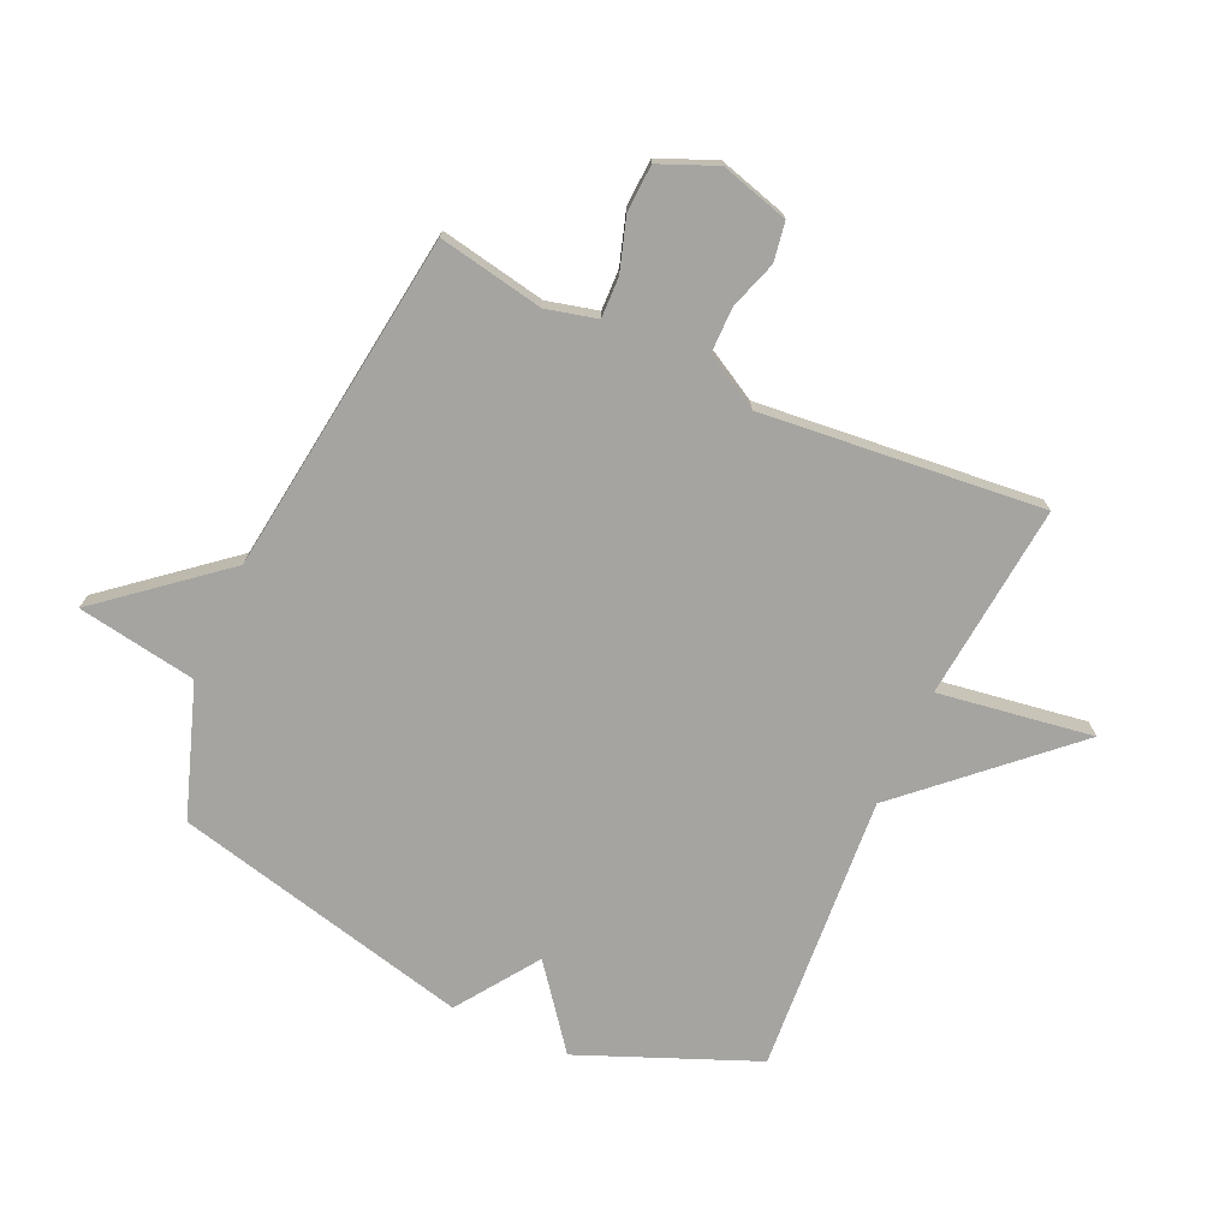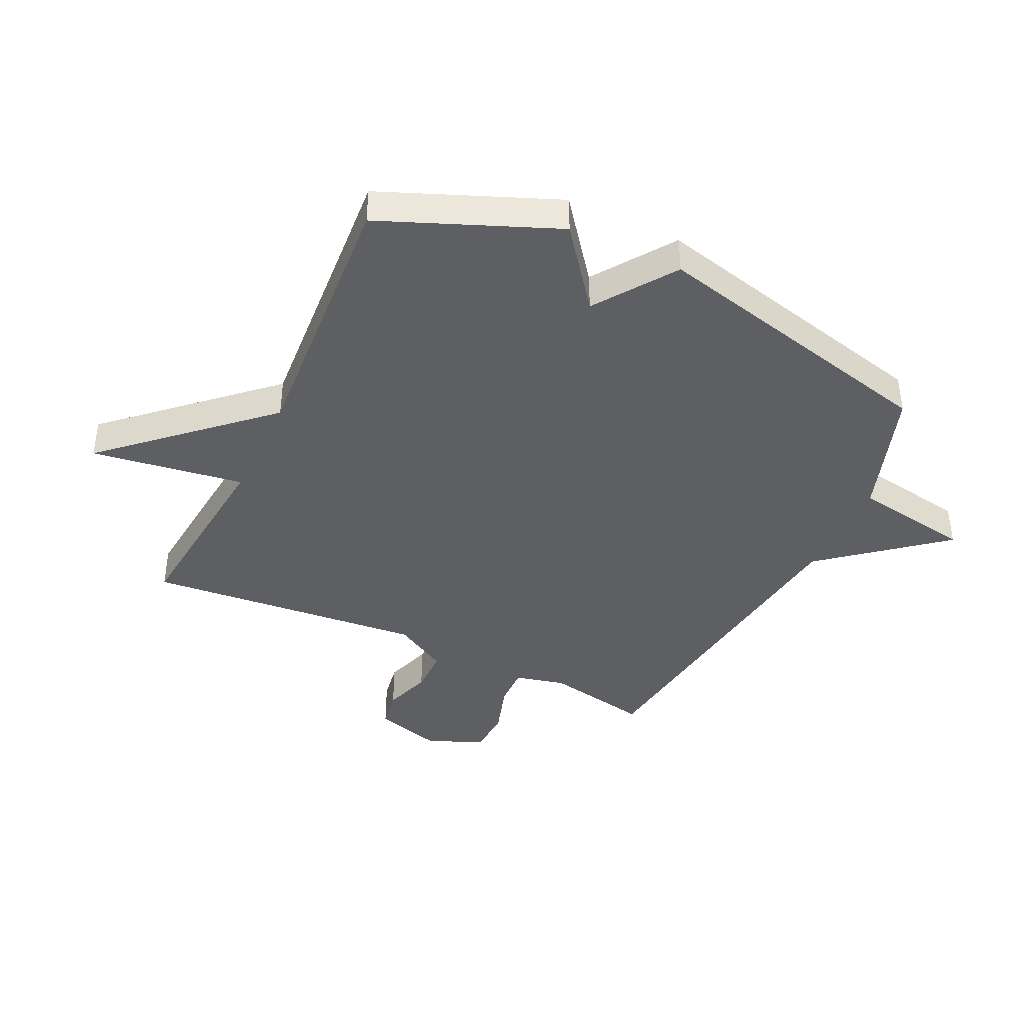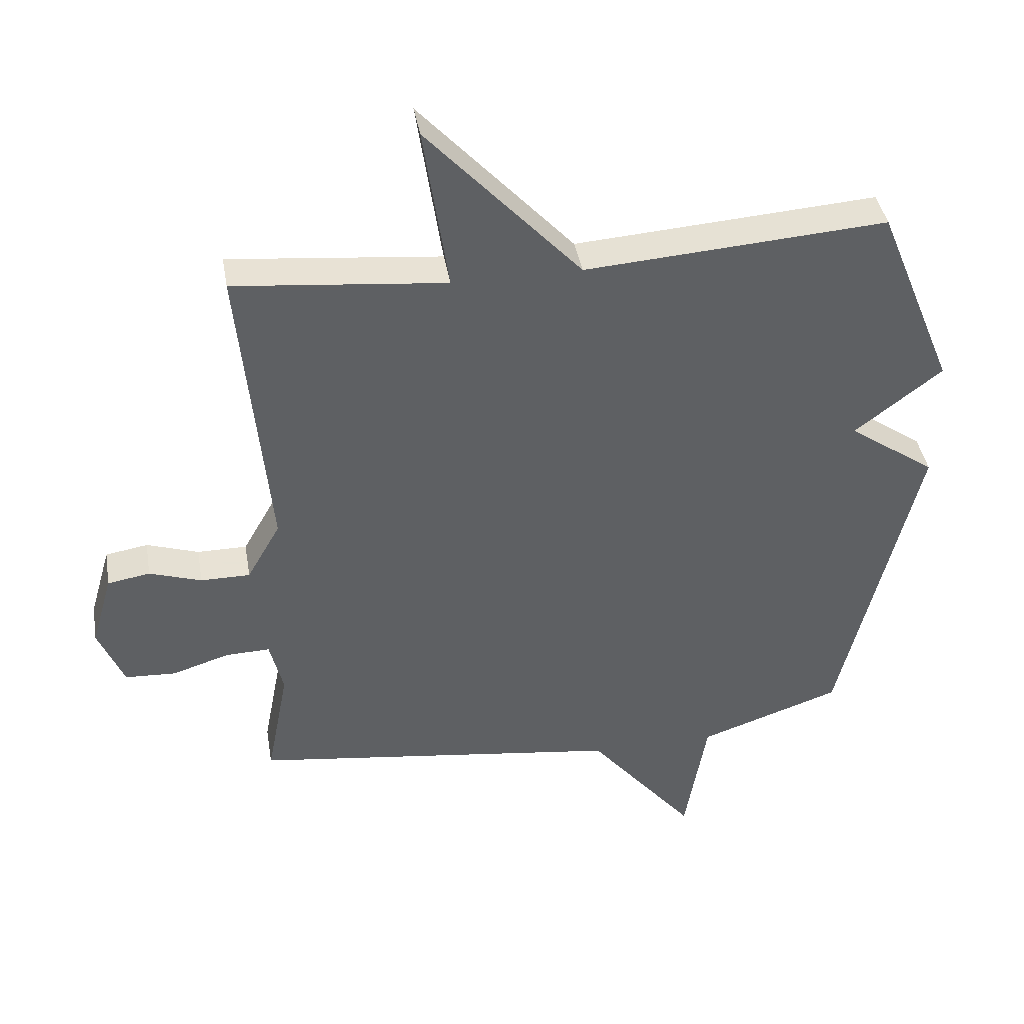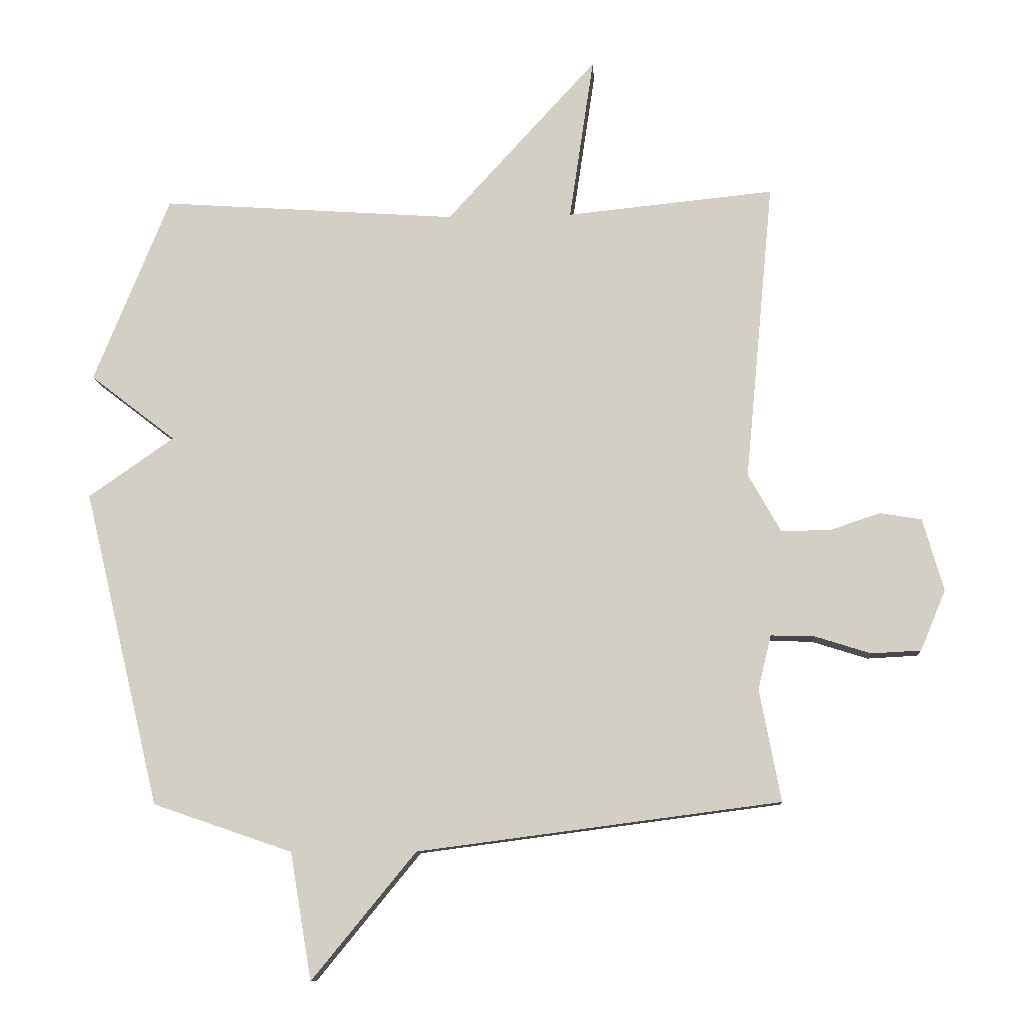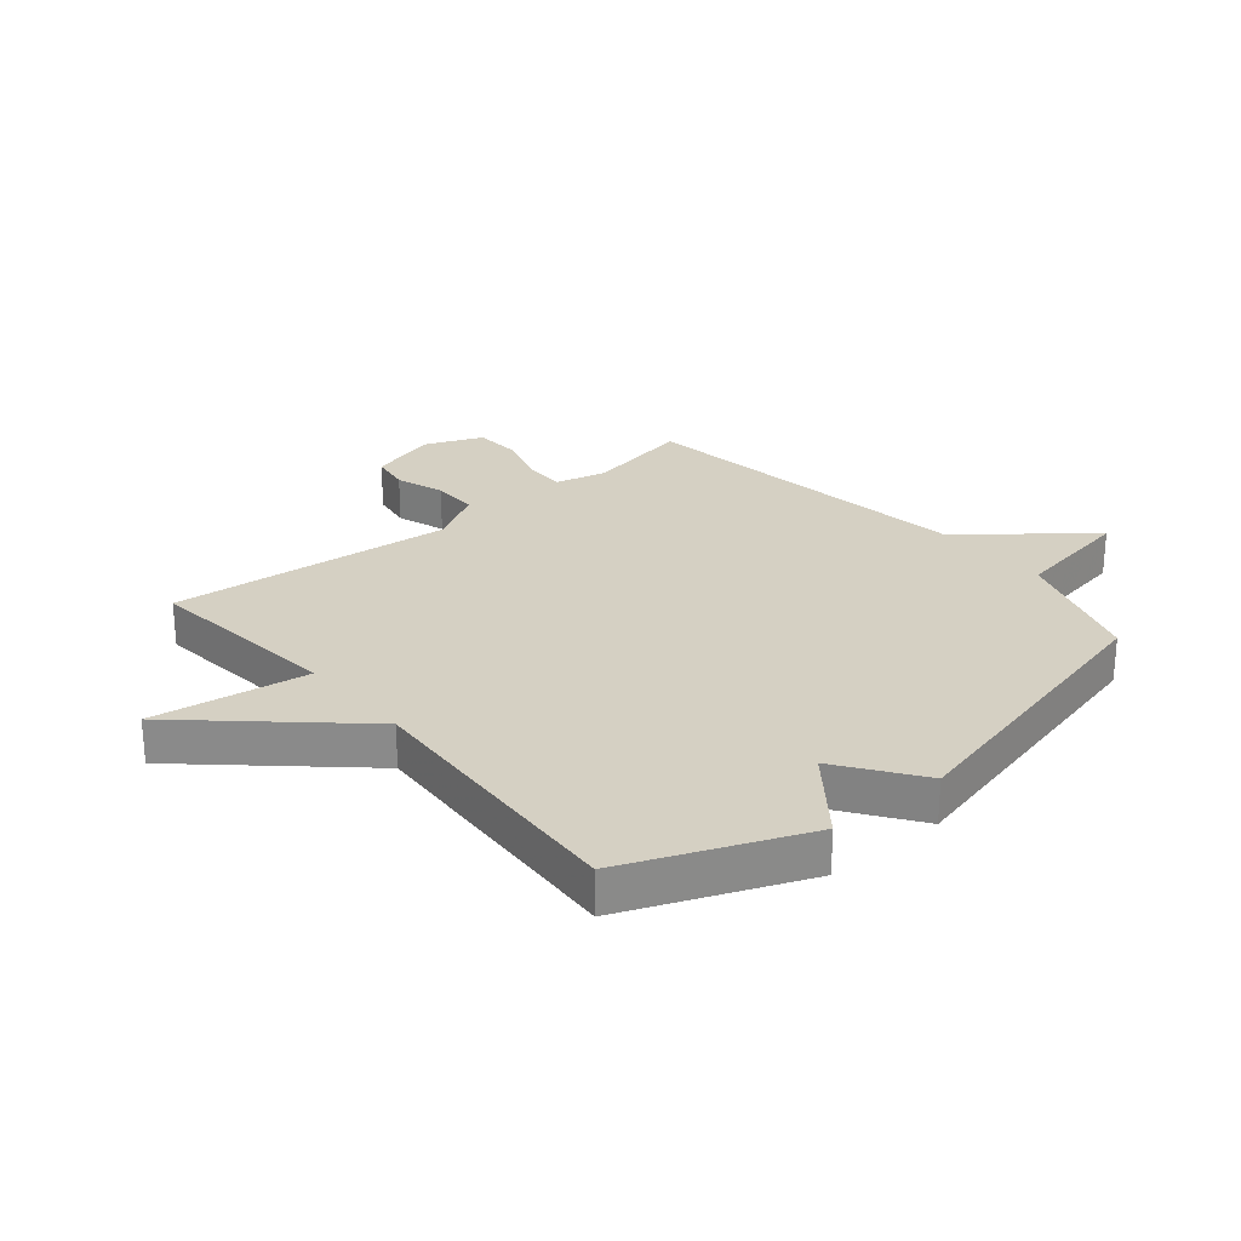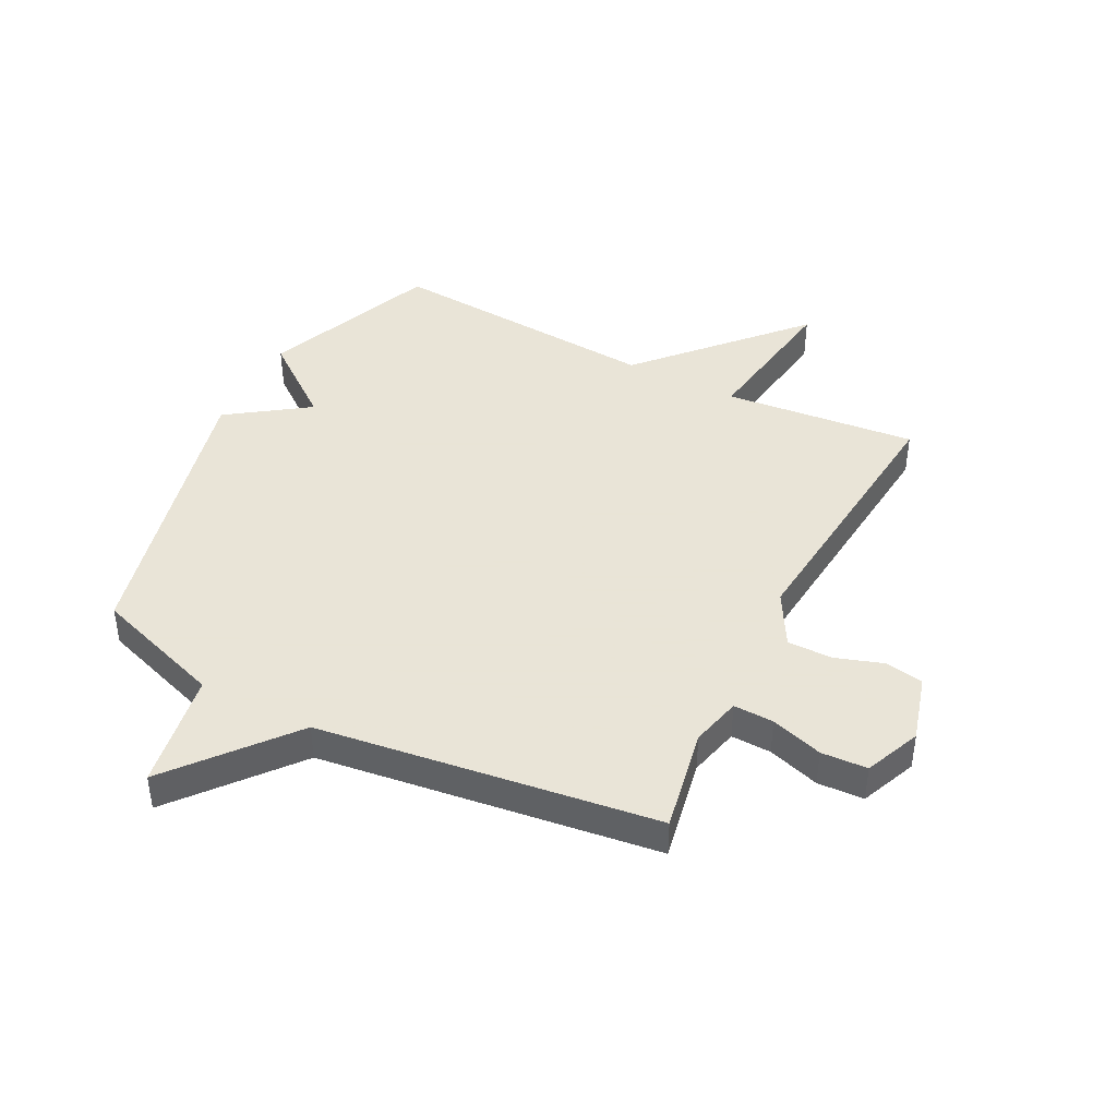
<metadata>
{"format":"obj","ext":"obj","renderer":"f3d","projection":"perspective","resolution":1024,"background":"white","views":[{"elev":-73.3,"azim":-114.3,"up":"+Y"},{"elev":-40.9,"azim":64.6,"up":"+Y"},{"elev":40.6,"azim":-9.6,"up":"+Z"},{"elev":-10.2,"azim":-176.3,"up":"+Z"},{"elev":26.2,"azim":49.8,"up":"+Y"},{"elev":42.8,"azim":-152.9,"up":"+Y"}]}
</metadata>
<code>
v -0.5 0.07 -0.5
v -0.466 0.07 -0.322
v -0.487 0.07 -0.236
v -0.556 0.07 -0.238
v -0.645 0.07 -0.266
v -0.724 0.07 -0.262
v -0.764 0.07 -0.166
v -0.731 0.07 -0.051
v -0.665 0.07 -0.04
v -0.584 0.07 -0.067
v -0.507 0.07 -0.067
v -0.455 0.07 0.025
v -0.5 0.07 0.5
v -0.17 0.07 0.467
v -0.209 0.07 0.728
v 0.03 0.07 0.467
v 0.5 0.07 0.5
v 0.621 0.07 0.203
v 0.485 0.07 0.098
v 0.621 0.07 0.003
v 0.5 0.07 -0.5
v 0.278 0.07 -0.576
v 0.244 0.07 -0.778
v 0.078 0.07 -0.576
v -0.5 0 -0.5
v -0.466 0 -0.322
v -0.487 0 -0.236
v -0.556 0 -0.238
v -0.645 0 -0.266
v -0.724 0 -0.262
v -0.764 0 -0.166
v -0.731 0 -0.051
v -0.665 0 -0.04
v -0.584 0 -0.067
v -0.507 0 -0.067
v -0.455 0 0.025
v -0.5 0 0.5
v -0.17 0 0.467
v -0.209 0 0.728
v 0.03 0 0.467
v 0.5 0 0.5
v 0.621 0 0.203
v 0.485 0 0.098
v 0.621 0 0.003
v 0.5 0 -0.5
v 0.278 0 -0.576
v 0.244 0 -0.778
v 0.078 0 -0.576
f 22 23 24
f 24 1 2
f 22 24 2
f 21 22 2
f 20 21 2
f 19 20 2
f 19 2 3
f 18 19 3
f 17 18 3
f 16 17 3
f 14 15 16
f 14 16 3 4
f 12 13 14
f 11 12 14 4
f 5 6 7
f 4 5 7
f 11 4 7
f 10 11 7
f 7 8 9 10
f 48 47 46
f 26 25 48
f 26 48 46
f 26 46 45
f 26 45 44
f 26 44 43
f 27 26 43
f 27 43 42
f 27 42 41
f 27 41 40
f 40 39 38
f 28 27 40 38
f 38 37 36
f 28 38 36 35
f 31 30 29
f 31 29 28
f 31 28 35
f 31 35 34
f 34 33 32 31
f 1 25 26 2
f 2 26 27 3
f 3 27 28 4
f 4 28 29 5
f 5 29 30 6
f 6 30 31 7
f 7 31 32 8
f 8 32 33 9
f 9 33 34 10
f 10 34 35 11
f 11 35 36 12
f 12 36 37 13
f 13 37 38 14
f 14 38 39 15
f 15 39 40 16
f 16 40 41 17
f 17 41 42 18
f 18 42 43 19
f 19 43 44 20
f 20 44 45 21
f 21 45 46 22
f 22 46 47 23
f 23 47 48 24
f 24 48 25 1

</code>
